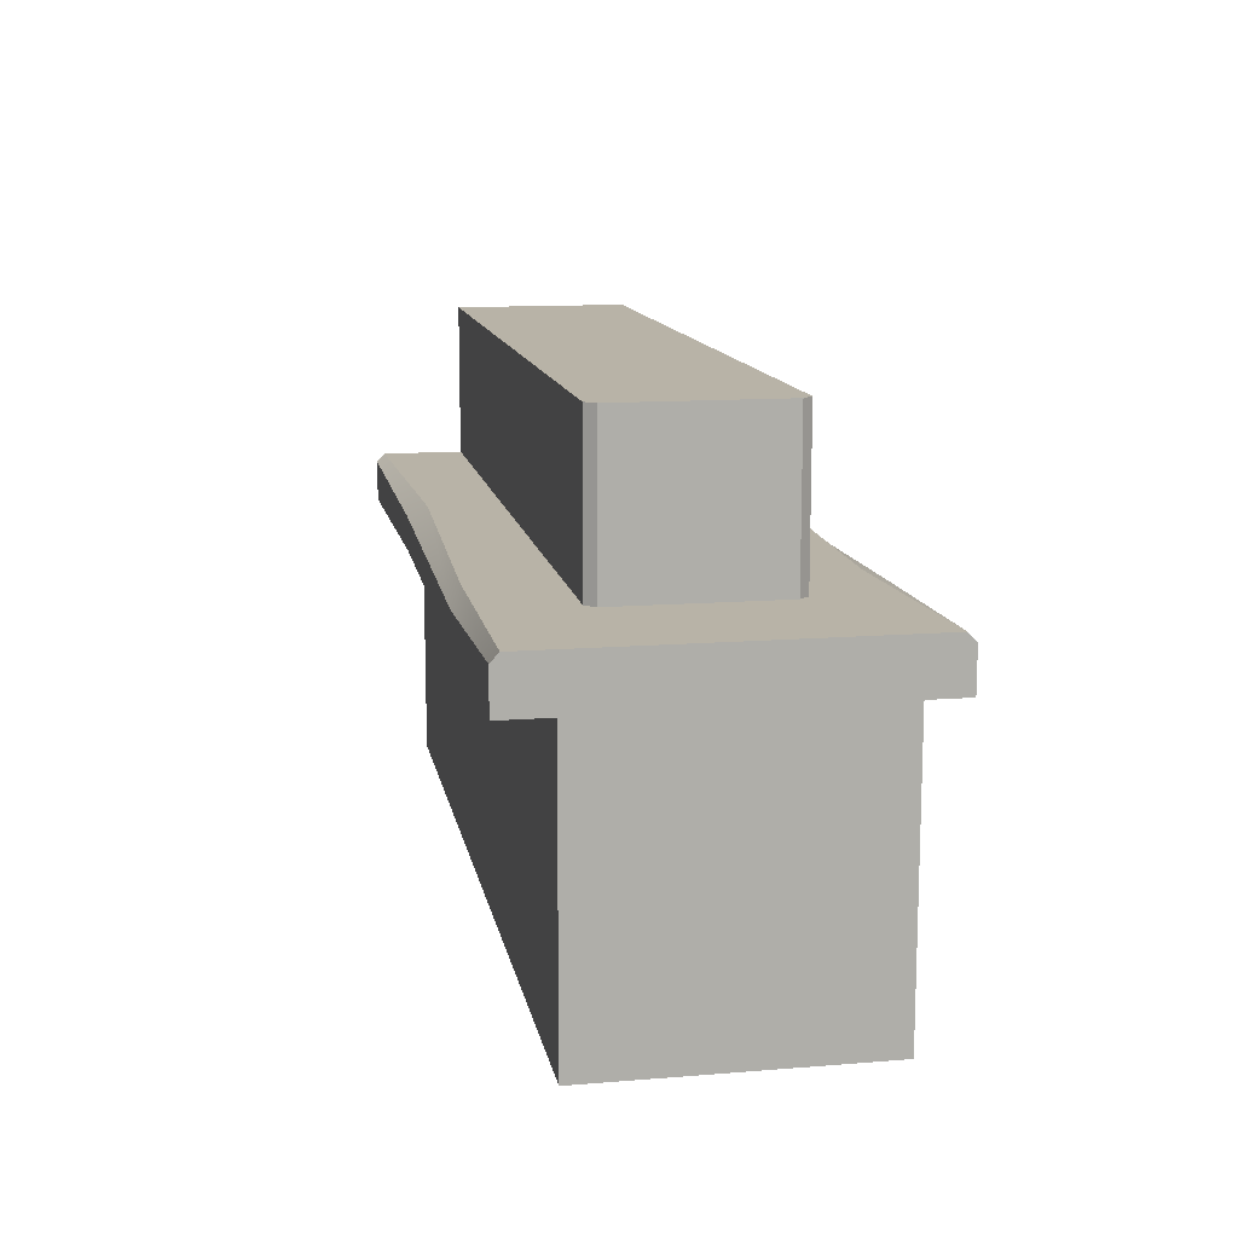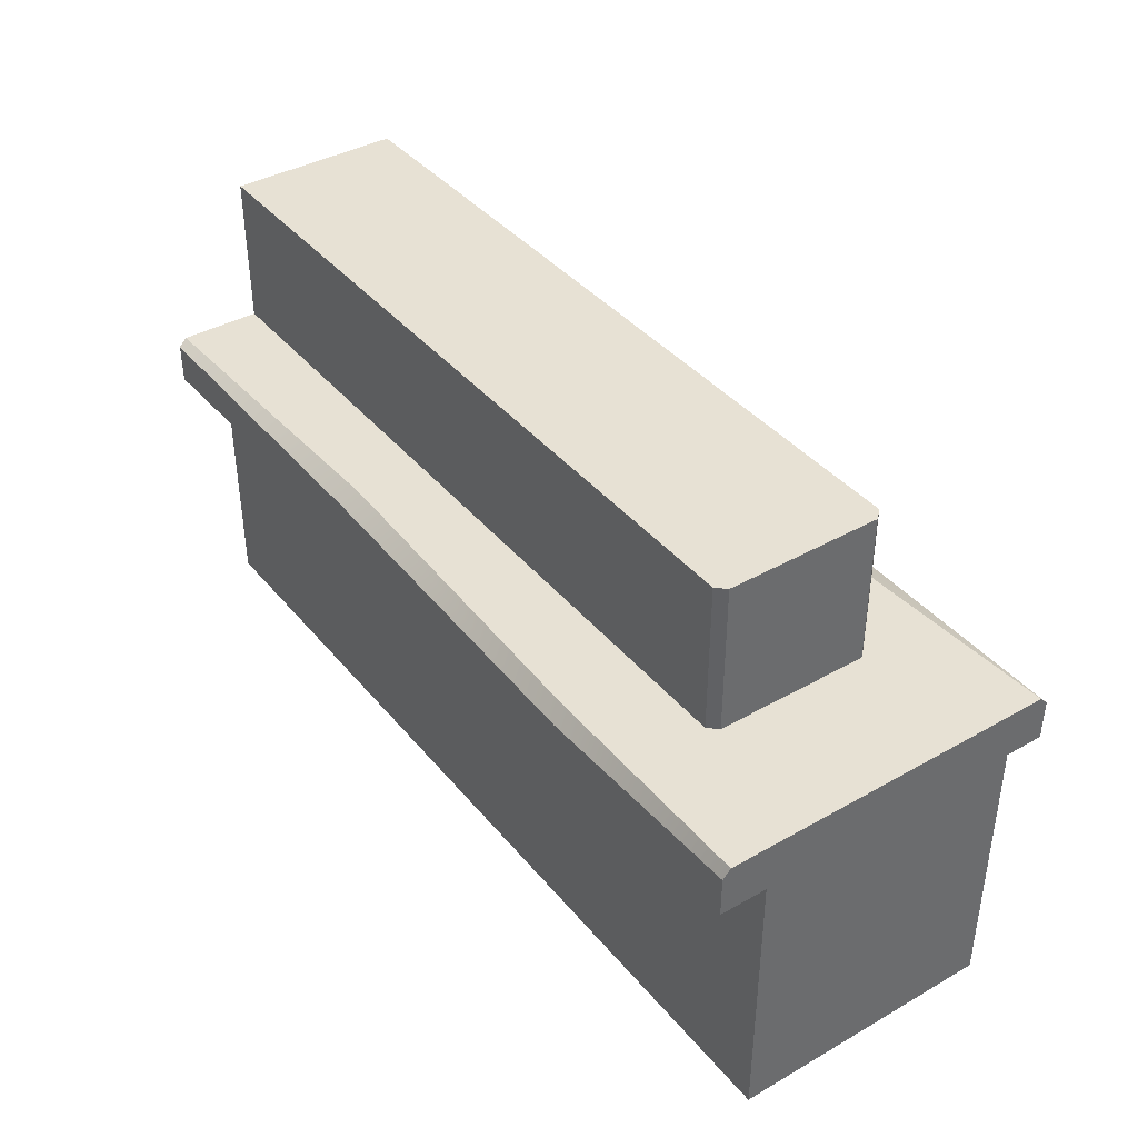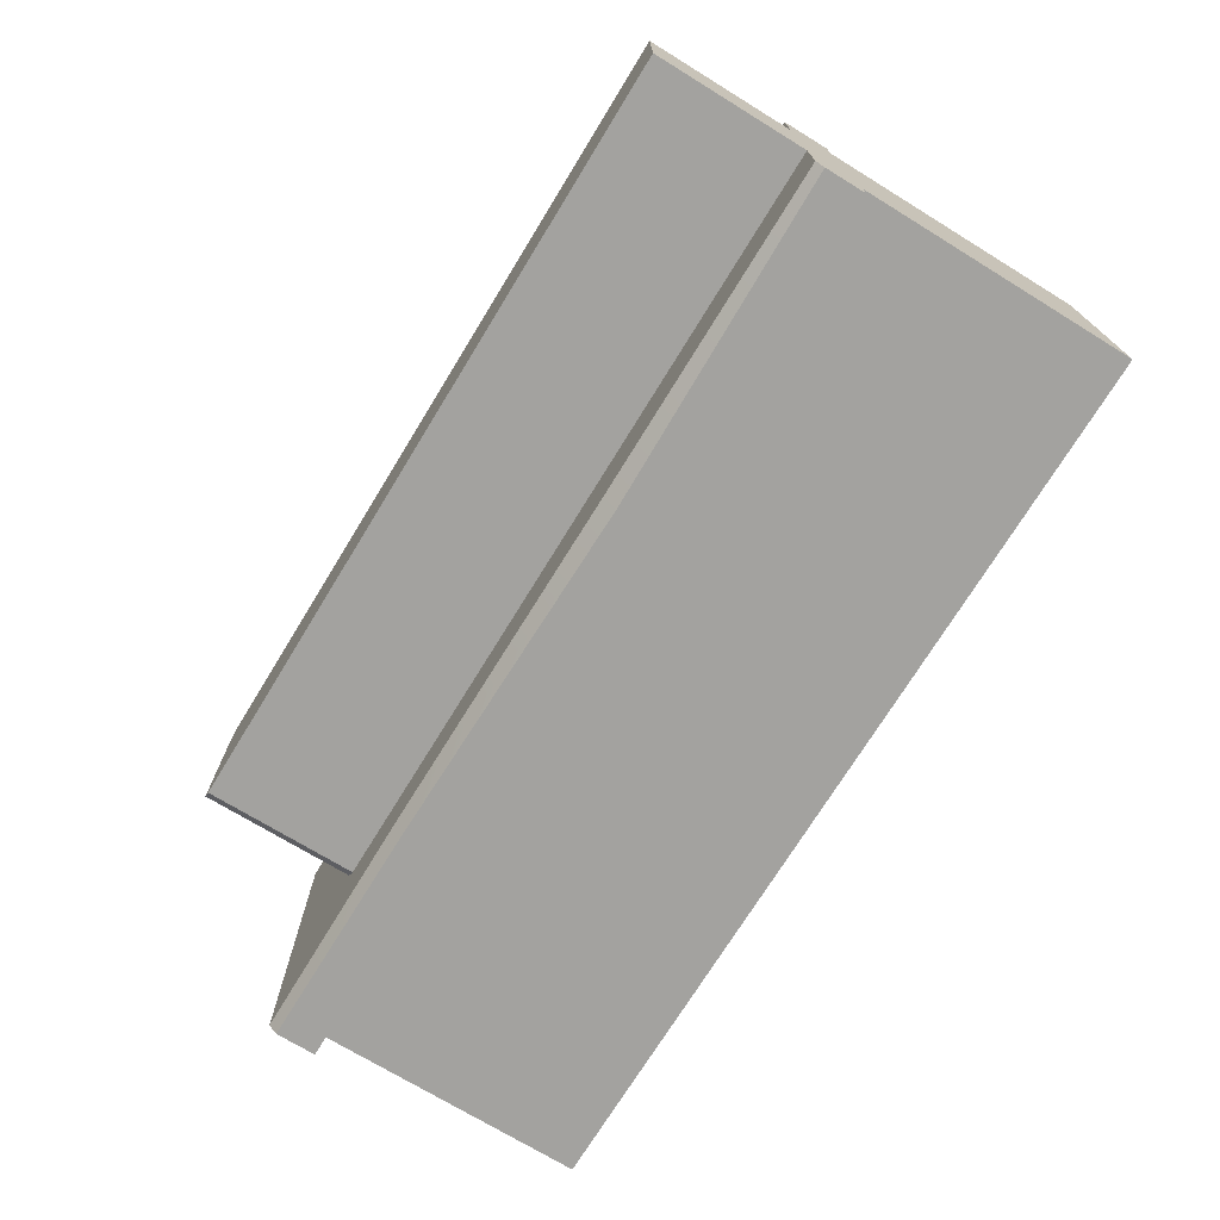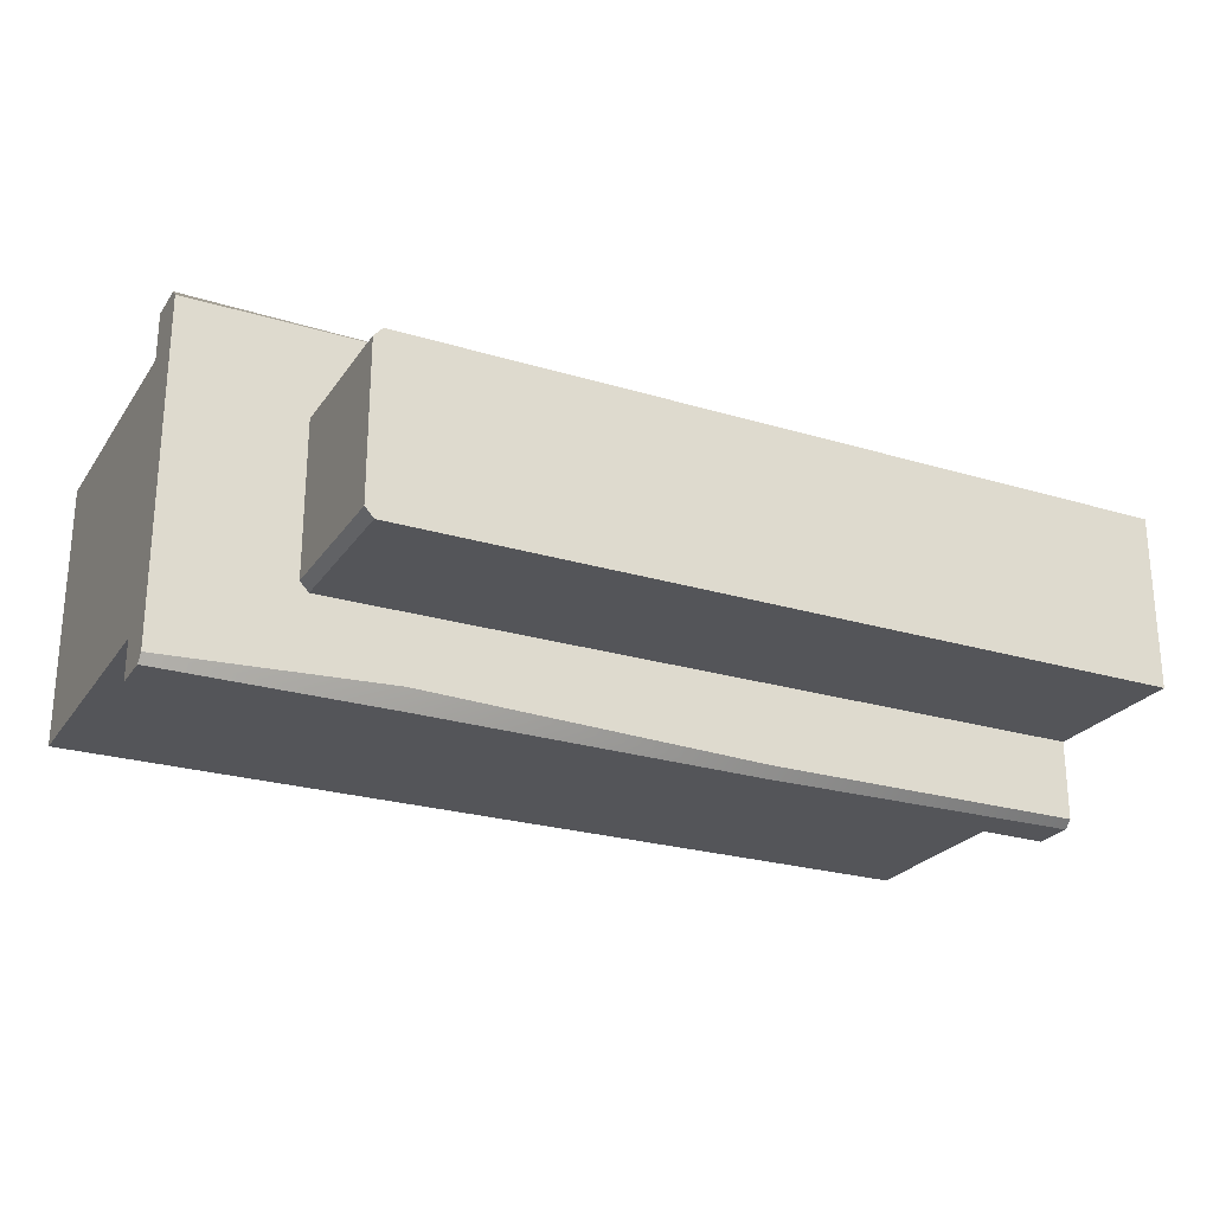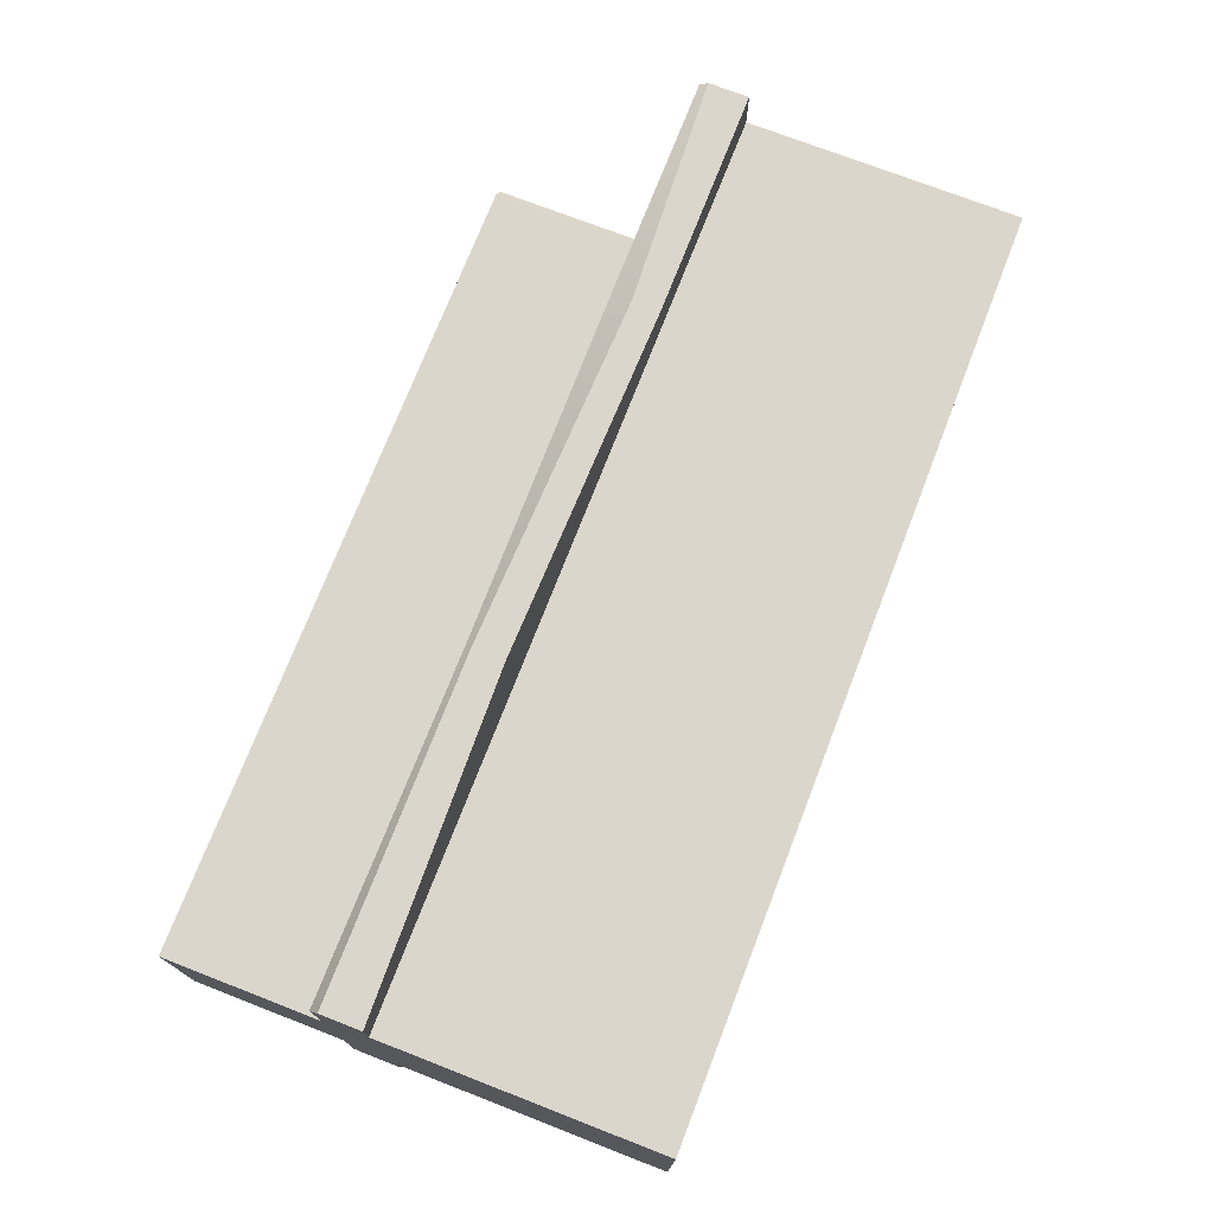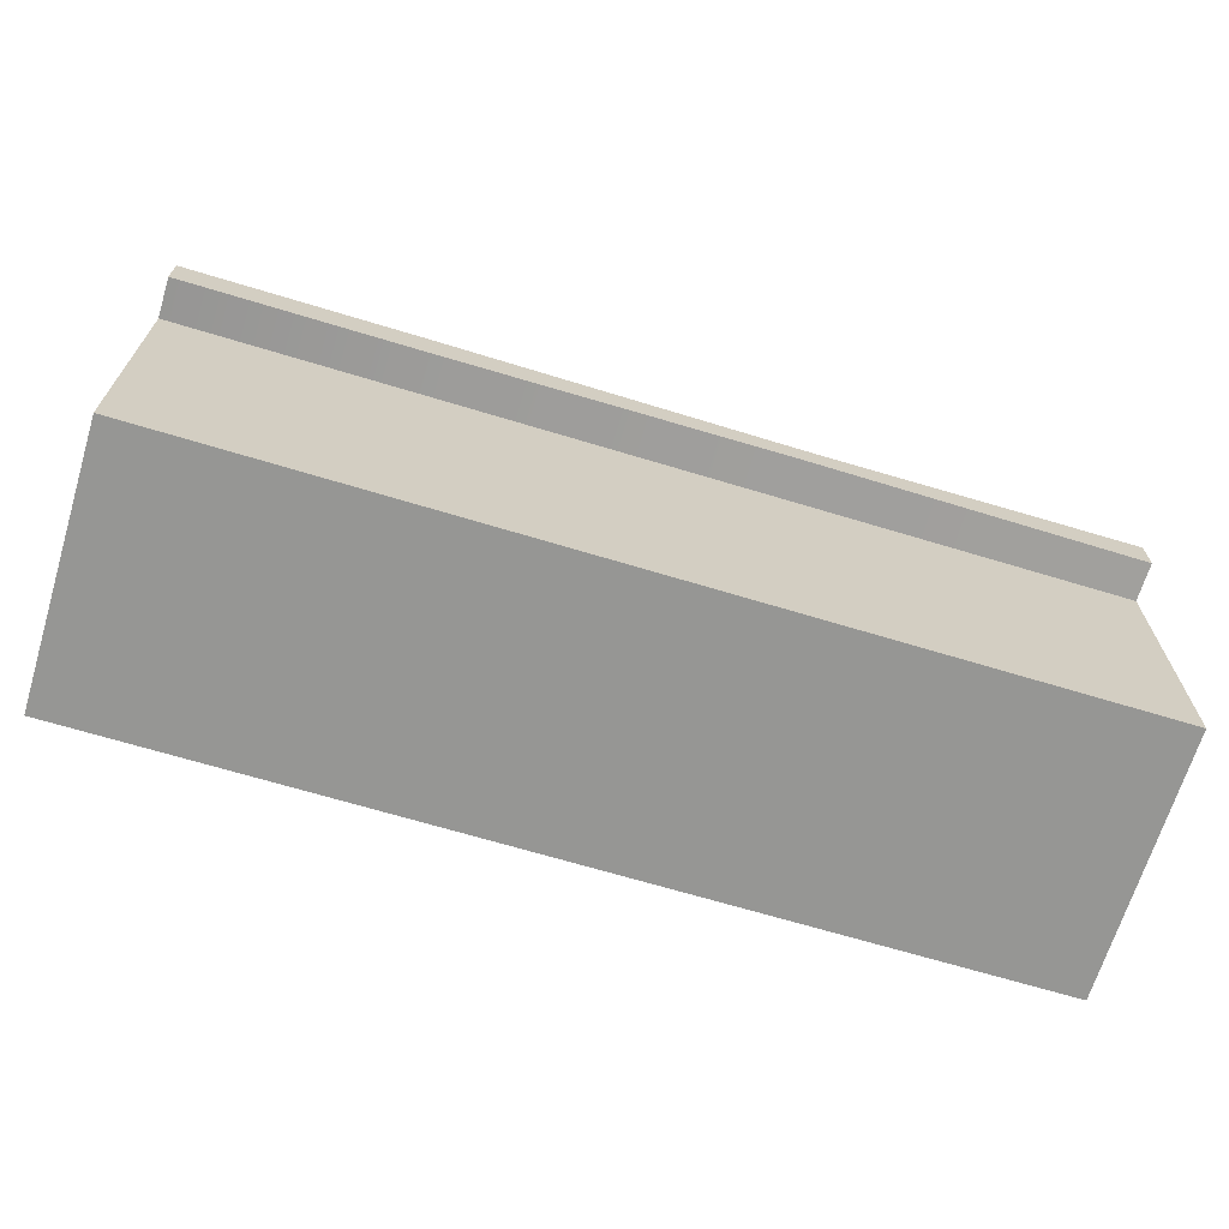
<metadata>
{"format":"obj","ext":"obj","renderer":"f3d","projection":"perspective","resolution":1024,"background":"white","views":[{"elev":12.7,"azim":79.5,"up":"+Y"},{"elev":39.5,"azim":54.8,"up":"+Y"},{"elev":-72.5,"azim":-121.5,"up":"+Z"},{"elev":-24.7,"azim":153.7,"up":"+Z"},{"elev":73.6,"azim":-68.8,"up":"+Z"},{"elev":-67.7,"azim":163.1,"up":"+Y"}]}
</metadata>
<code>
v -1.25 0 0.3518
v 1.25 0 0.3518
v -1.25 0.8838 0.4591
v 1.25 0.8838 0.4591
v -1.25 0.8838 -0.4591
v 1.25 0.8838 -0.4591
v -1.25 0 -0.3749
v 1.25 0 -0.3749
v 0.9008 0.8838 -0.2141
v -1.25 0.8838 -0.2404
v 0.9008 0.8838 0.2112
v -1.25 0.8838 0.2374
v -1.25 1.302 0.2374
v -1.25 1.302 -0.2404
v 0.9008 1.302 0.2112
v 0.9008 1.302 -0.2141
v -1.25 0.7505 0.3518
v -1.25 0.7505 -0.3749
v 1.25 0.7505 -0.3749
v 1.25 0.7505 0.3518
v -1.25 0.06132 0.3518
v -1.25 0.06132 -0.3749
v 1.25 0.06132 -0.3749
v 1.25 0.06132 0.3518
v -1.25 0.7505 0.4809
v 1.25 0.7505 0.4809
v -1.25 0.7505 -0.4809
v 1.25 0.7505 -0.4809
v 0.9008 1.275 0.2112
v -1.25 1.275 0.2374
v -1.25 1.275 -0.2404
v 0.9008 1.275 -0.2141
v 1.25 0.8609 0.4809
v -1.25 0.8609 0.4809
v -1.25 0.8609 -0.4809
v 1.25 0.8609 -0.4809
v 0.8765 1.302 0.2374
v 0.8765 1.275 0.2374
v 0.8765 0.8838 0.2374
v 0.8765 0.8838 -0.2404
v 0.8765 1.275 -0.2404
v 0.8765 1.302 -0.2404
v 0.4299 1.302 0.2374
v 0.4299 1.259 0.2374
v 0.4299 0.8838 0.2374
v 0.6222 0.8838 0.4591
v 0.6222 0.827 0.4809
v 0.6222 0.7505 0.4809
v 0.6131 0.7505 0.3518
v 0.6222 0.06132 0.3518
v 0.6222 0 0.3518
v 0.6131 0 -0.3749
v 0.6131 0.04498 -0.3749
v 0.6131 0.7505 -0.3749
v 0.6131 0.7505 -0.4809
v 0.6131 0.8609 -0.4809
v 0.6286 0.8838 -0.4279
v 0.4299 0.8838 -0.2404
v -0.003676 1.275 -0.2404
v -0.003676 1.302 -0.2404
v 0.0939 1.302 0.2374
v 0.0939 1.275 0.2374
v -0.2415 0.8838 0.2374
v -0.3444 0.8838 0.4284
v -0.3444 0.8609 0.4809
v -0.3444 0.7733 0.4809
v -0.3444 0.7505 0.3518
v -0.3444 0.09346 0.3518
v -0.3444 0 0.3518
v -0.3444 0 -0.3749
v -0.3444 0.06132 -0.3749
v -0.3444 0.7505 -0.3749
v -0.3444 0.7646 -0.4809
v -0.3444 0.8447 -0.4809
v -0.3444 0.8838 -0.4591
v -0.2415 0.8838 -0.2404
v -0.2415 1.249 -0.2404
v -0.2415 1.302 -0.2404
f 23 24 2 8
f 7 1 21 22
f 23 8 52 53
f 2 51 52 8
f 2 24 50 51
f 4 11 39
f 5 10 76 75
f 42 37 15 16
f 6 9 11 4
f 10 12 30 31
f 39 11 29 38
f 11 9 32 29
f 9 40 41 32
f 26 33 47 48
f 36 28 55 56
f 24 20 49 50
f 21 17 18 22
f 19 23 53 54
f 19 20 24 23
f 20 26 48 49
f 17 25 34
f 20 33 26
f 18 35 27
f 19 28 36
f 28 19 54 55
f 38 29 15 37
f 31 30 13 14
f 32 41 42 16
f 29 32 16 15
f 33 4 46 47
f 3 17 34
f 35 18 5
f 6 36 56 57
f 6 19 36
f 4 20 19 6
f 33 20 4
f 44 38 37 43
f 45 39 38 44
f 41 40 58 59
f 42 41 59 60
f 60 43 37 42
f 40 9 6
f 4 39 45 46
f 40 6 57 58
f 62 44 43 61
f 63 45 44 62
f 46 45 63 64
f 47 46 64 65
f 48 47 65 66
f 49 48 66 67
f 50 49 67 68
f 51 50 68 69
f 52 51 69 70
f 53 52 70 71
f 54 53 71 72
f 55 54 72 73
f 56 55 73 74
f 57 56 74 75
f 58 57 75 76
f 59 58 76 77
f 60 59 77 78
f 78 61 43 60
f 30 62 61 13
f 12 63 62 30
f 3 64 63 12
f 65 64 3 34
f 66 65 34 25
f 67 66 25 17
f 68 67 17 21
f 69 68 21 1
f 70 69 1 7
f 71 70 7 22
f 72 71 22 18
f 73 72 18 27
f 74 73 27 35
f 75 74 35 5
f 77 76 10 31
f 14 78 77 31
f 13 61 78 14
f 12 10 18 17
f 18 10 5
f 12 17 3

</code>
